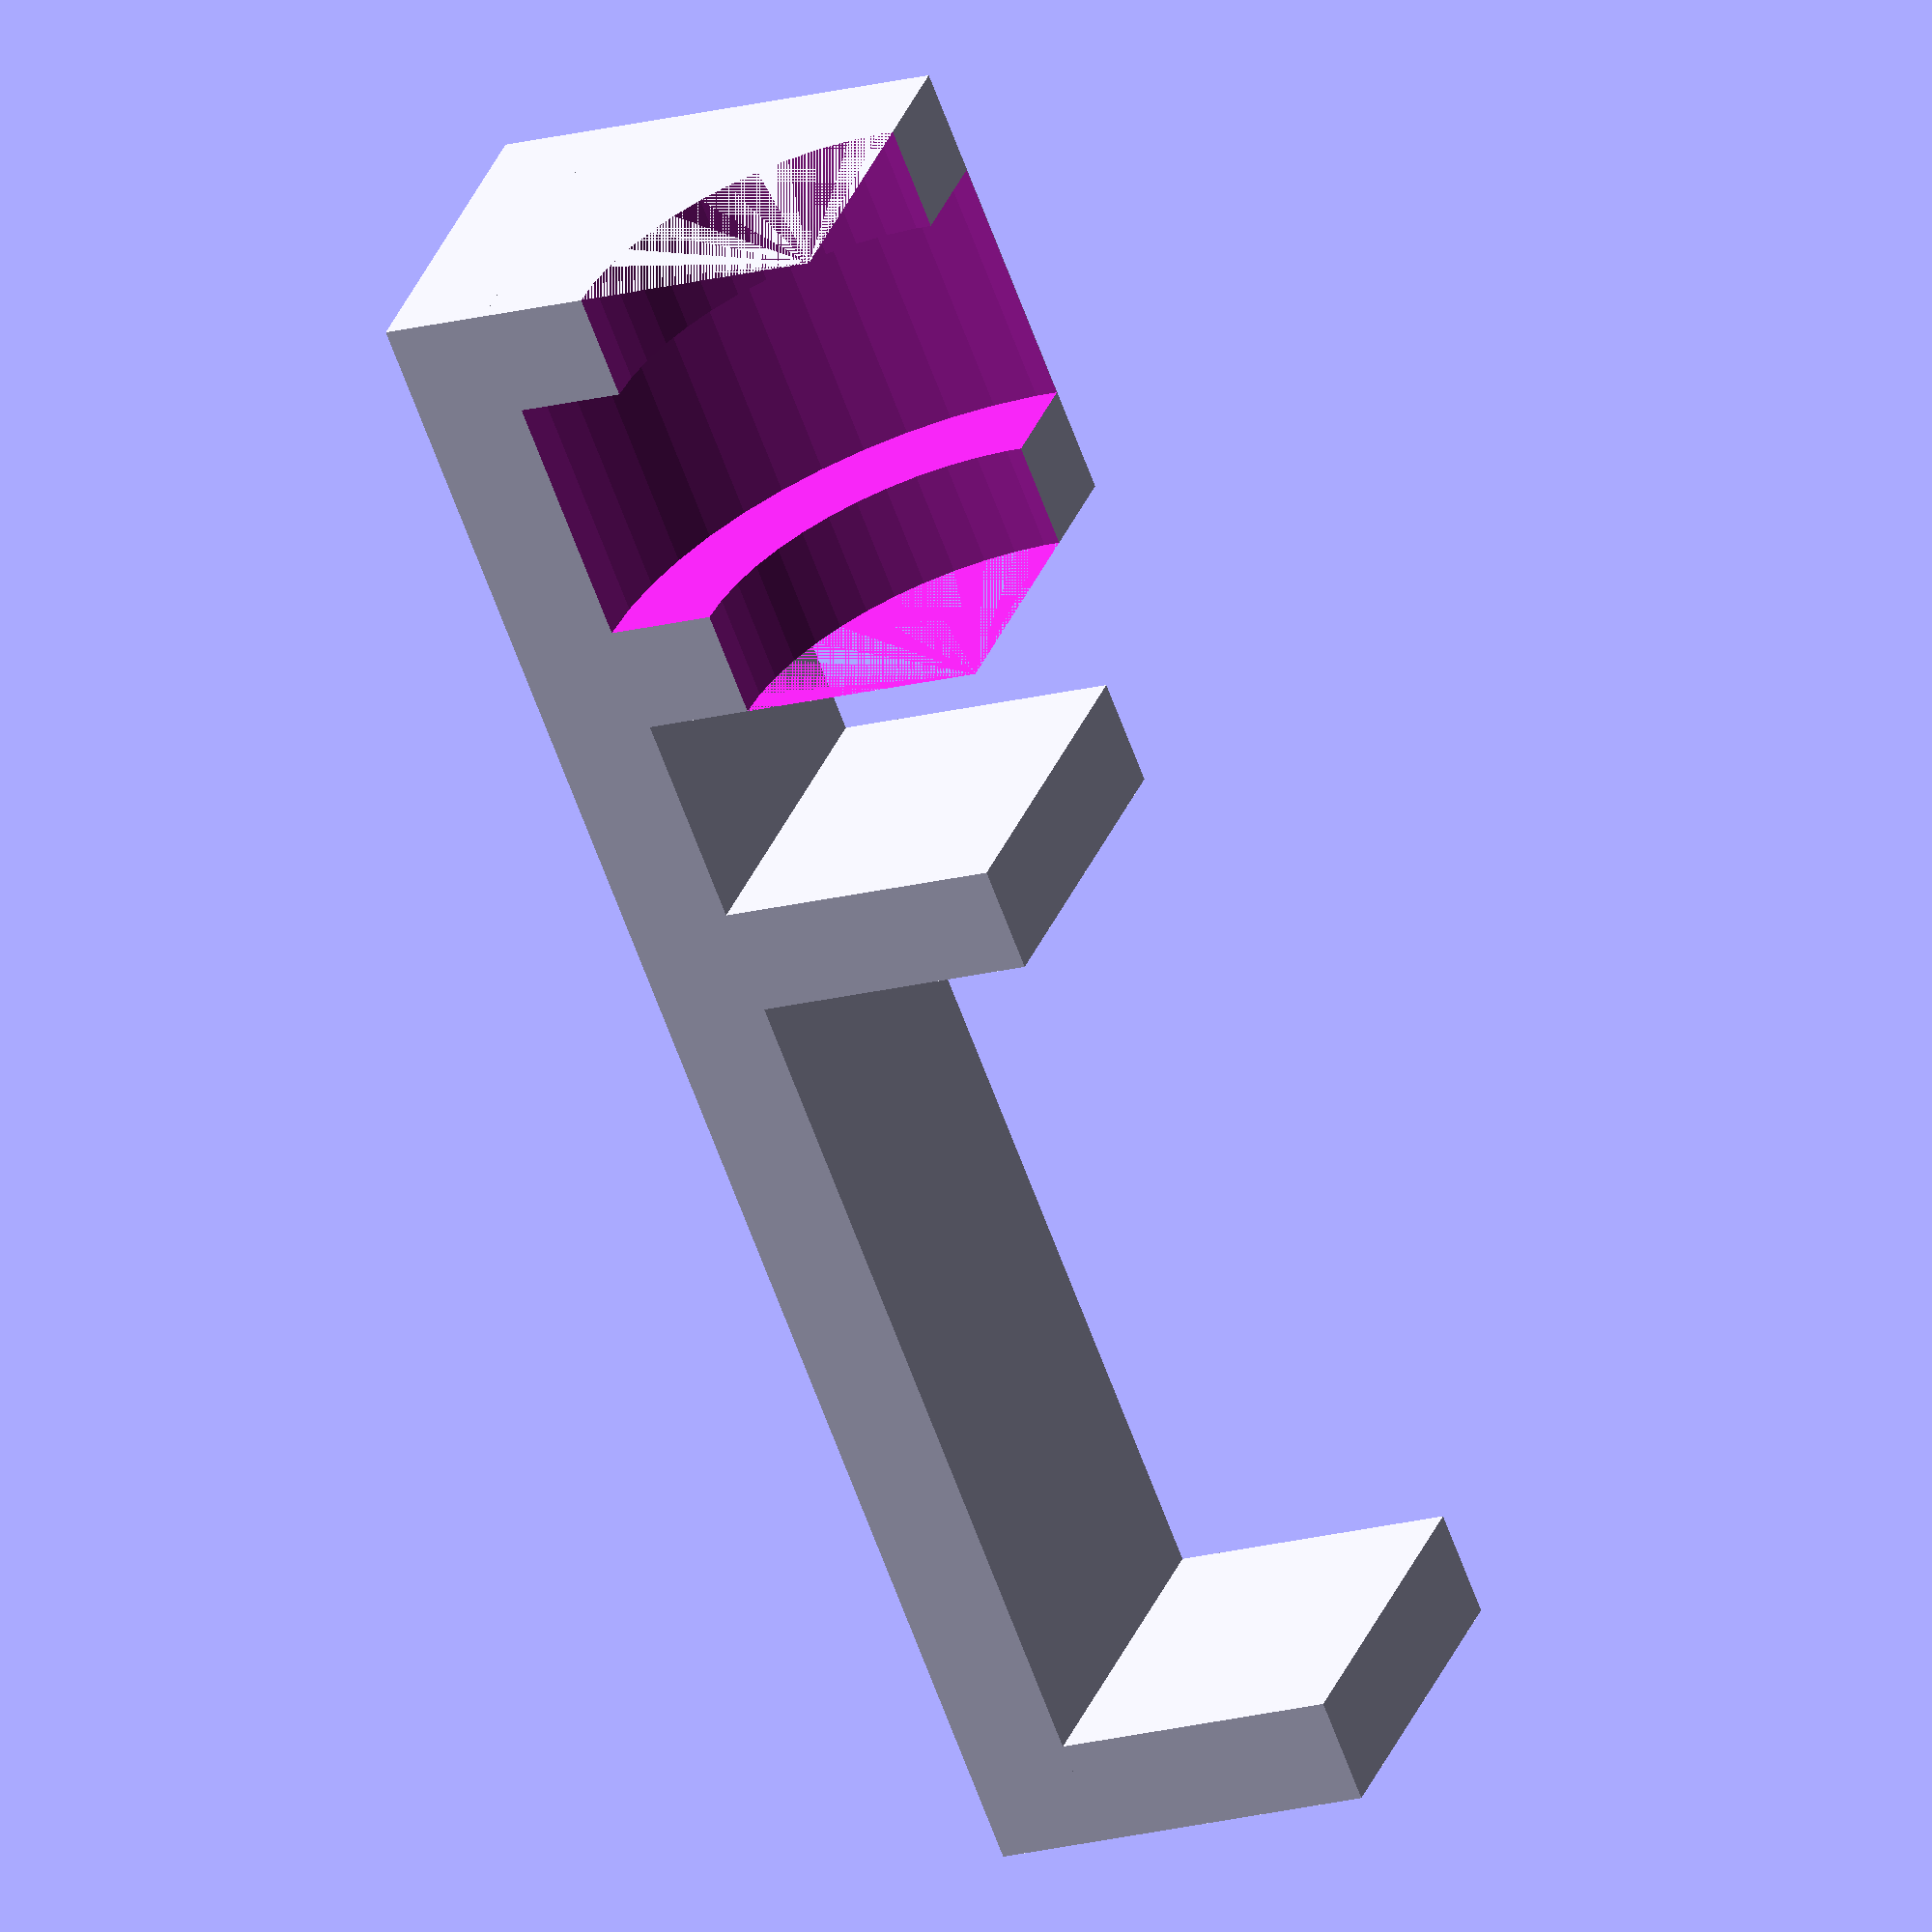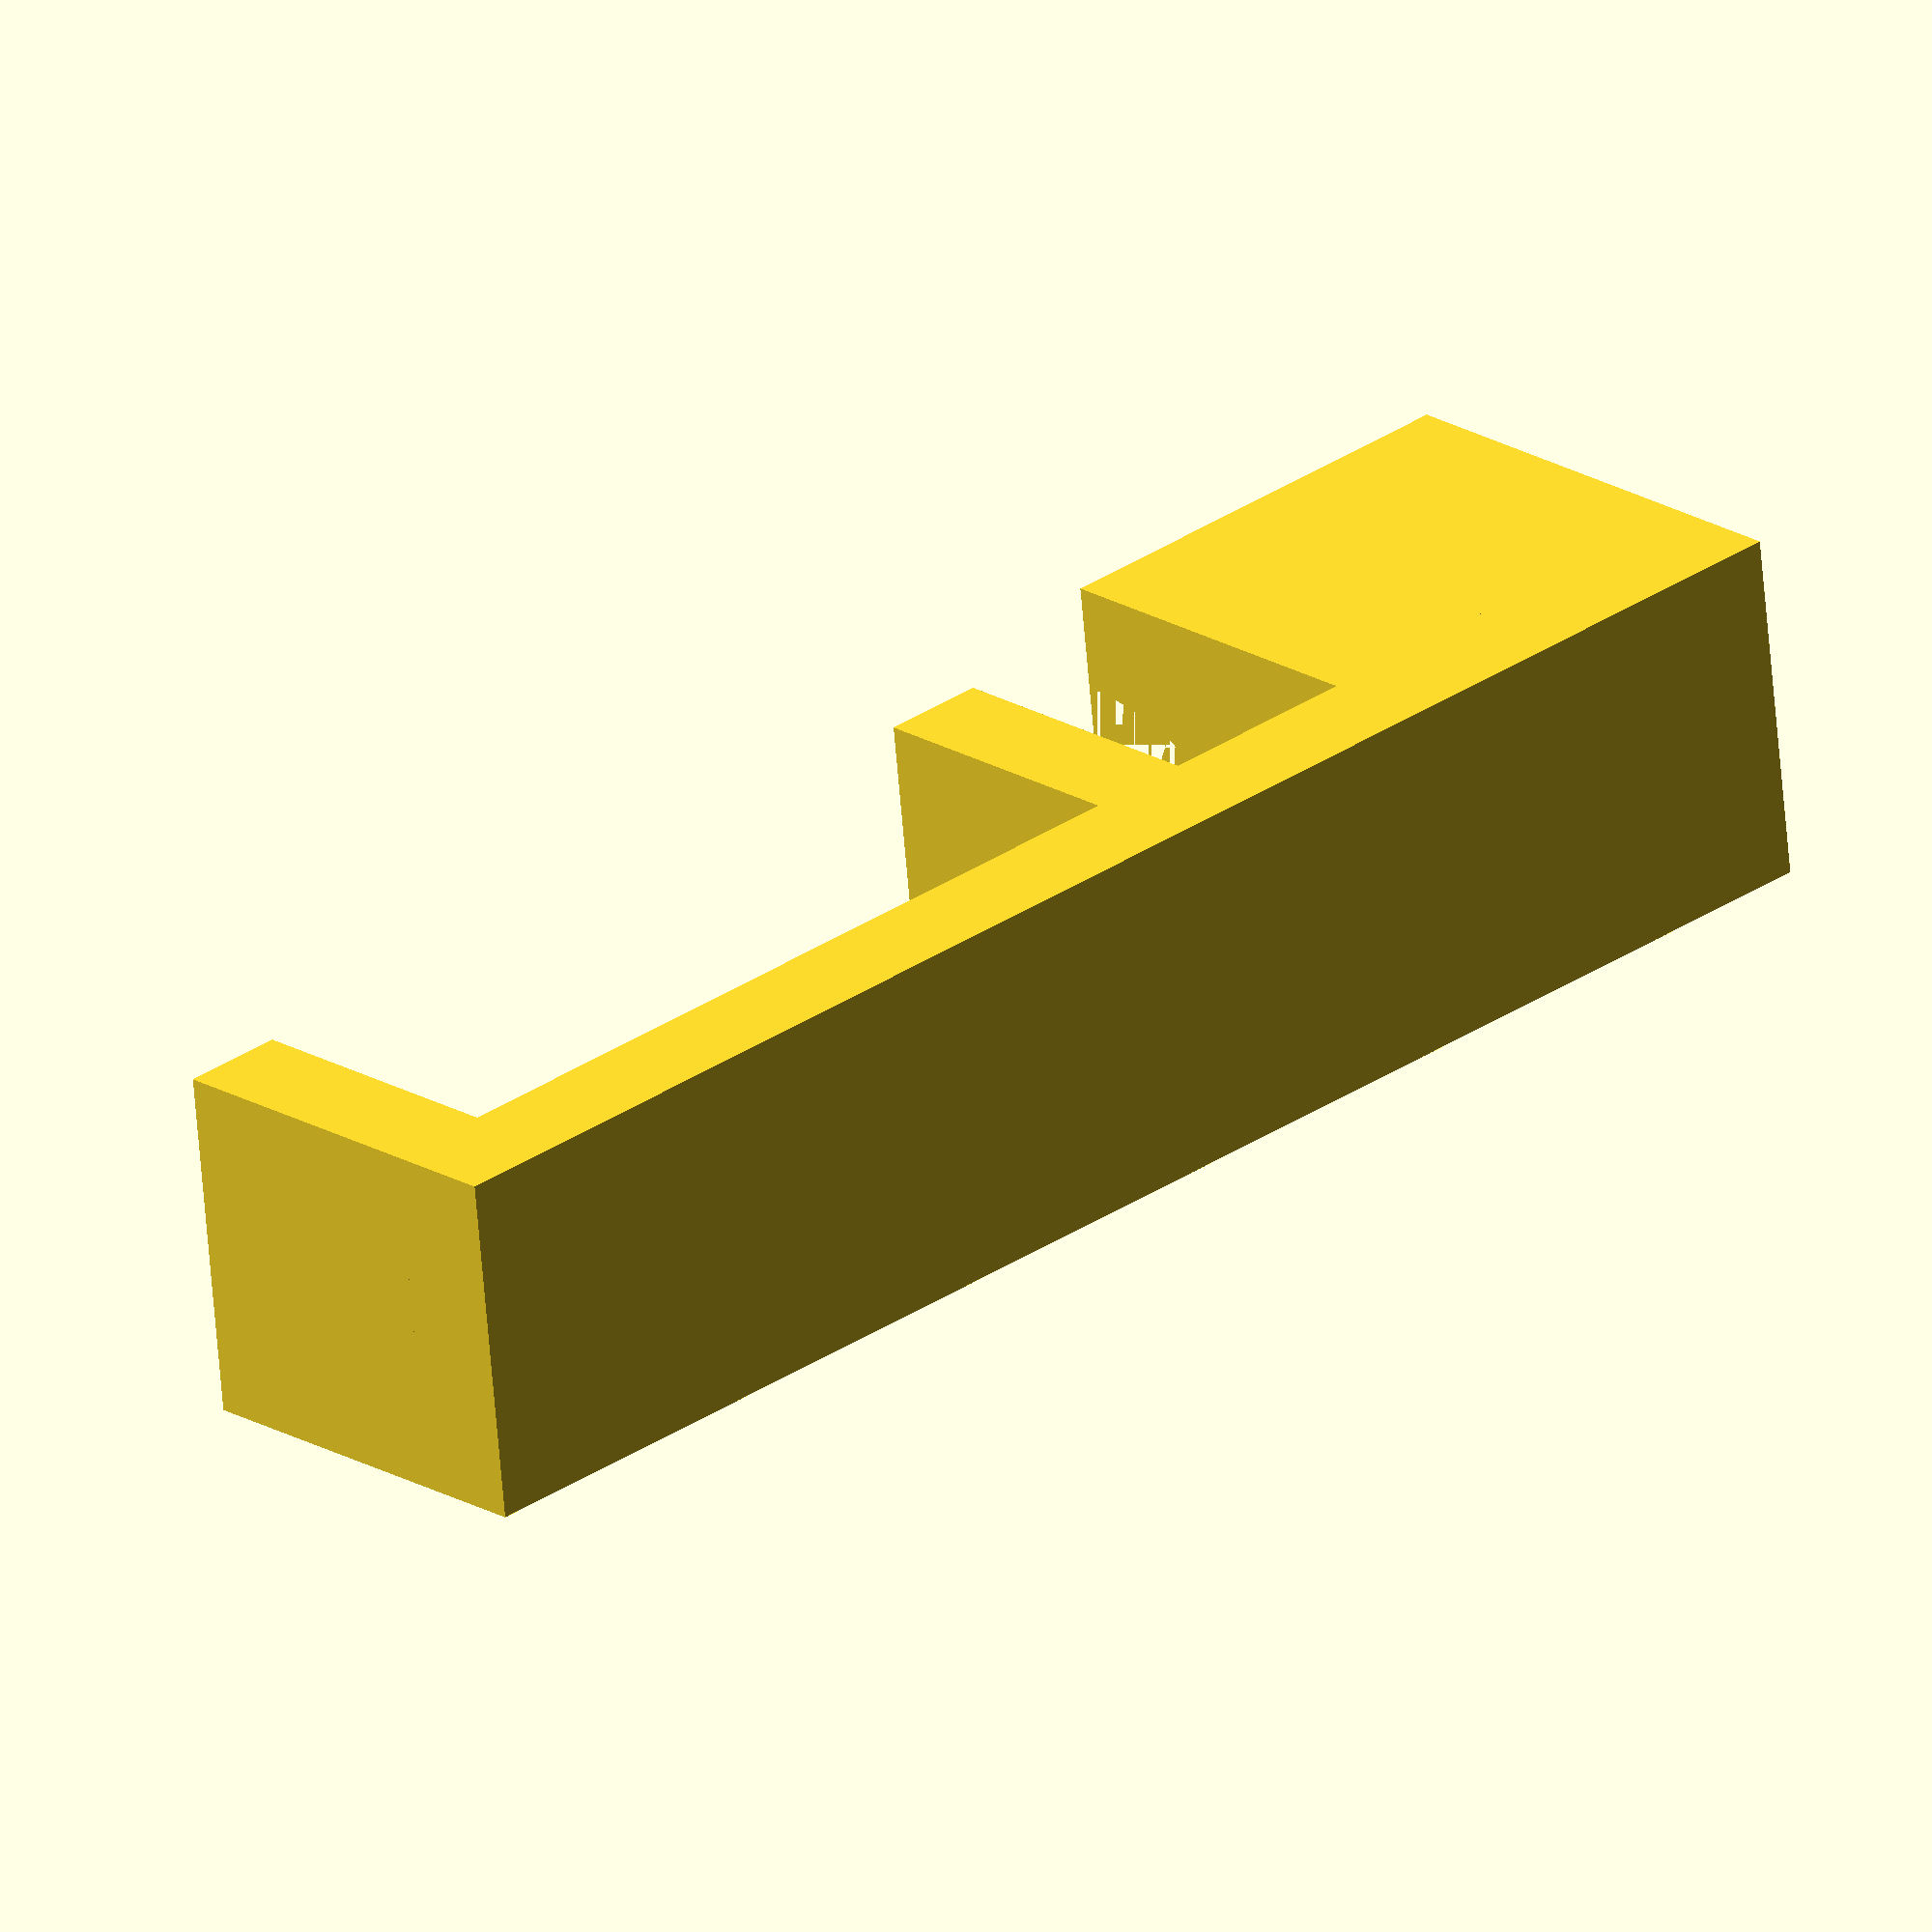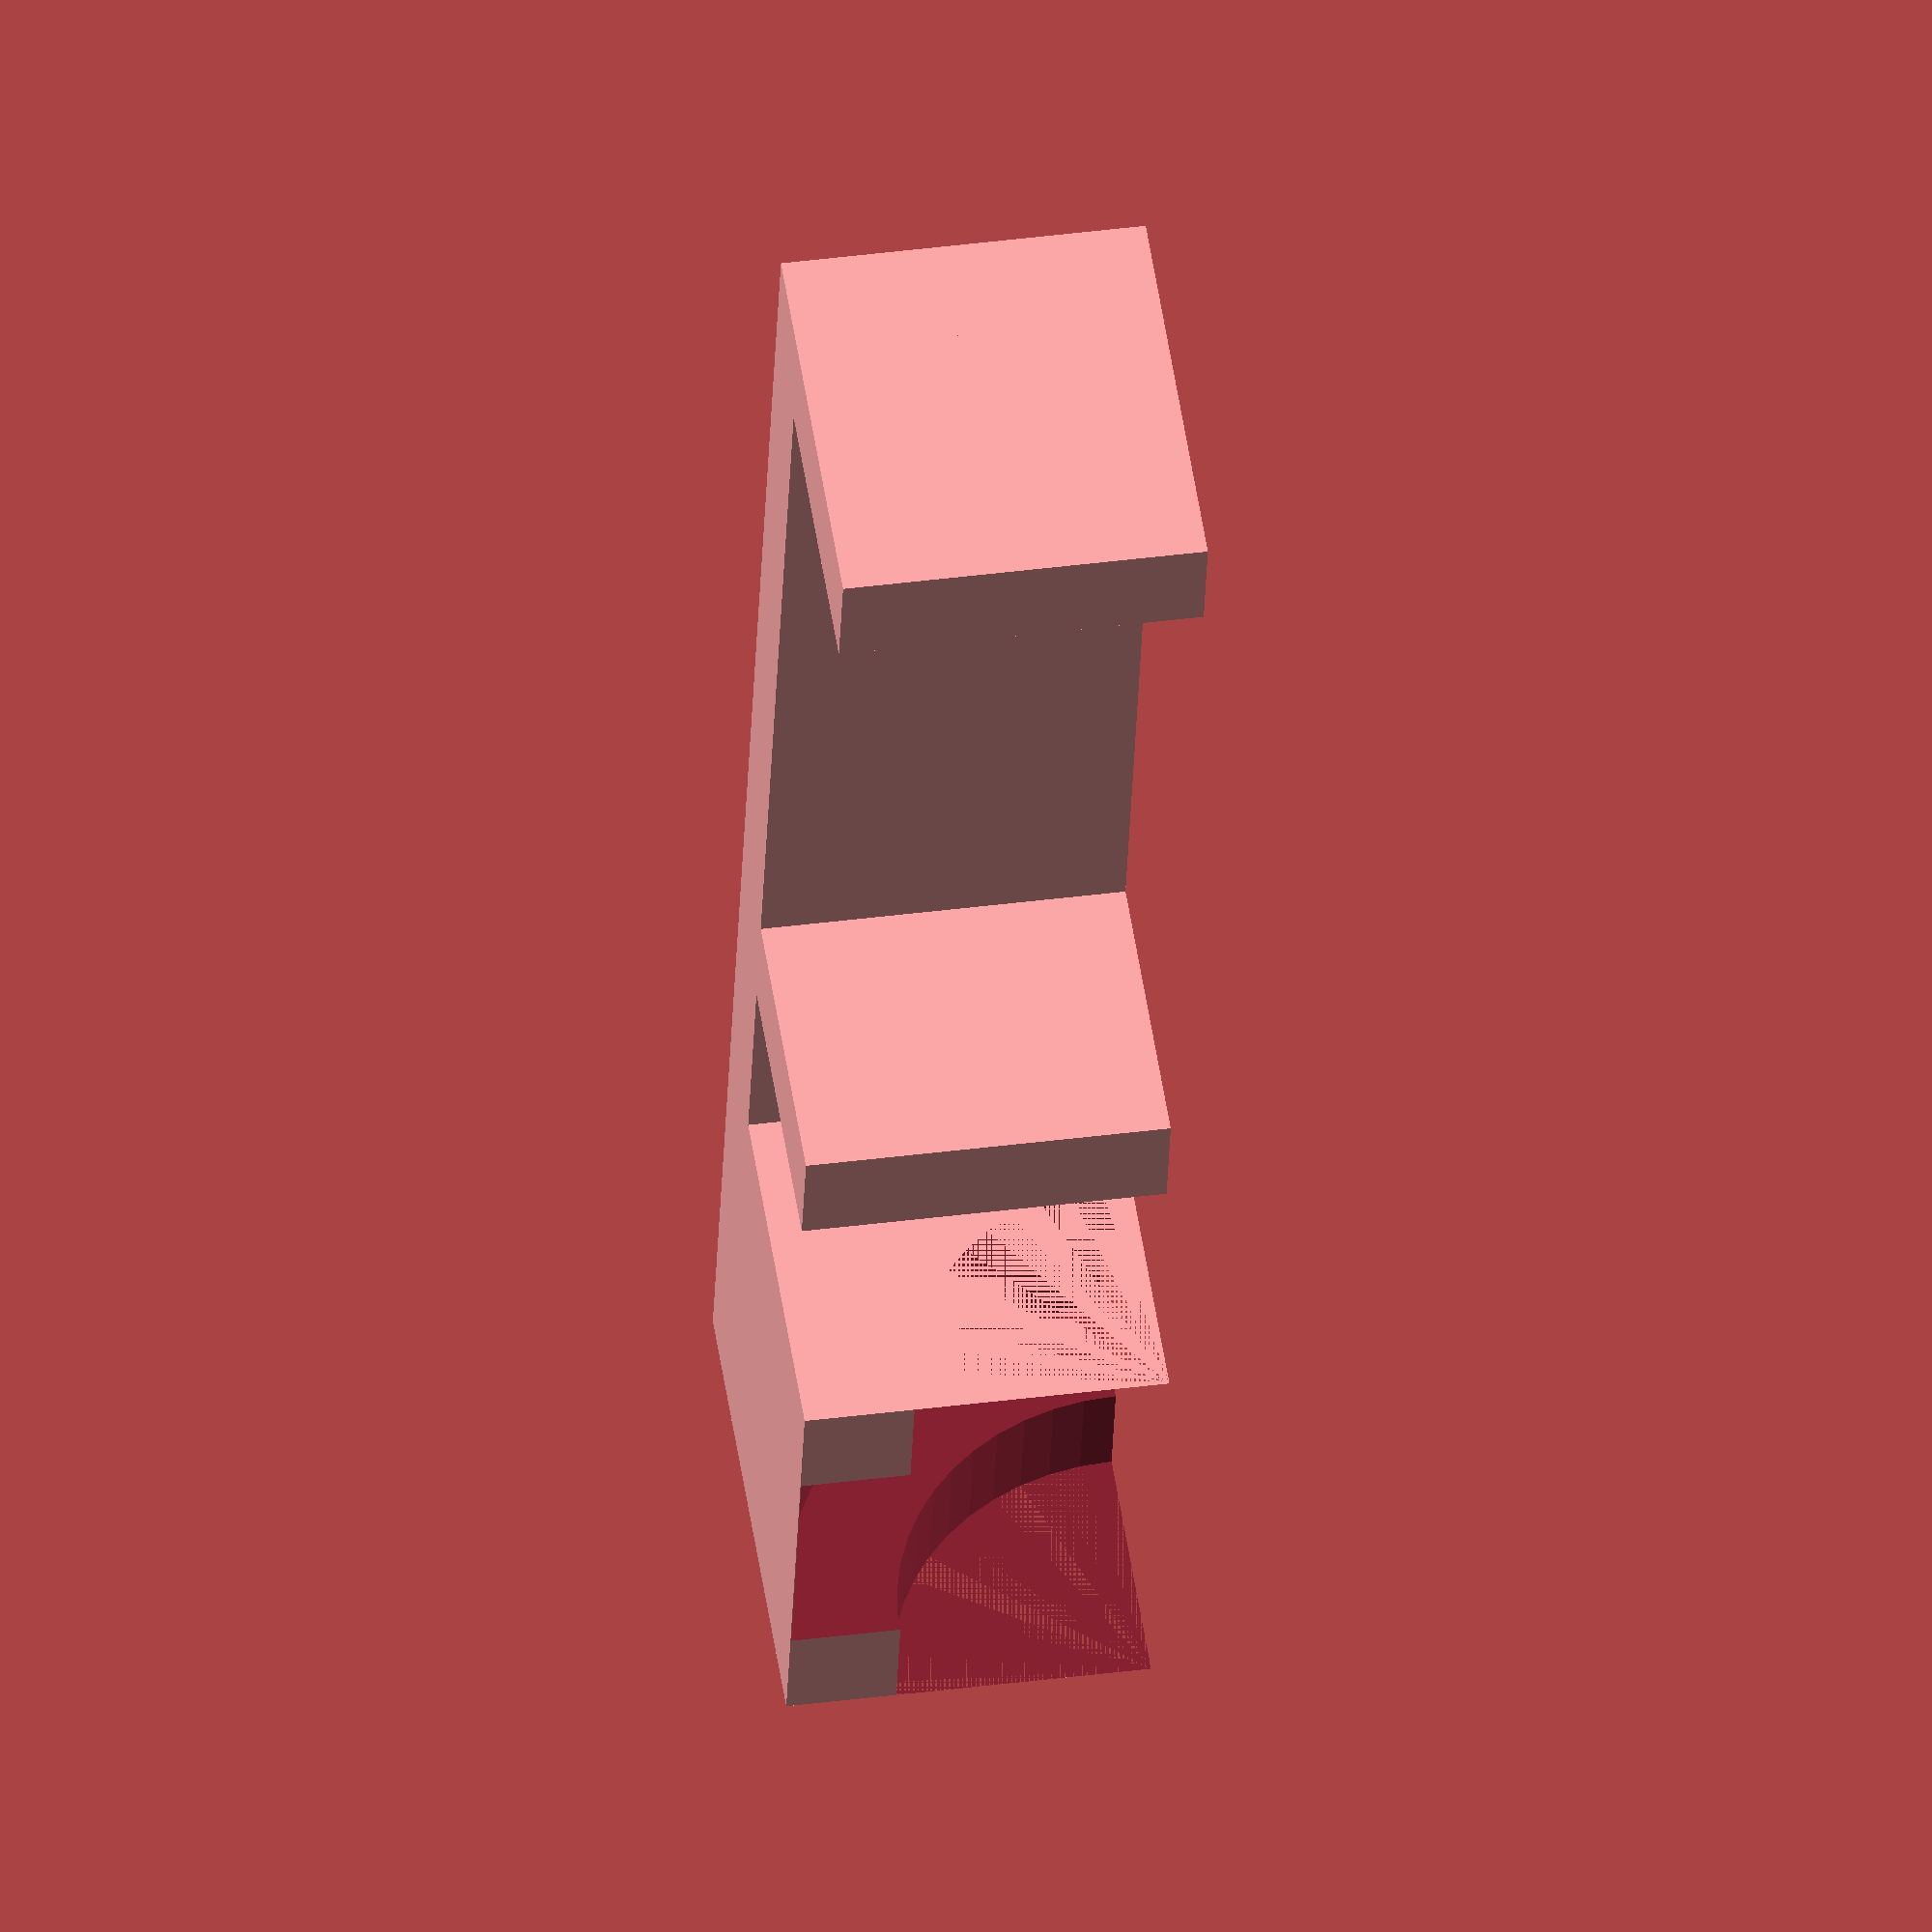
<openscad>
// polarizer holder
// 2 needed

case_thickness = 23.5;  // case sandwich thickness

polarz_distance = 12;   // face-to-inside of polarizer
polarz_thickness = 7.1; // frame thickness
polarz_radius = 10;     // corner radius
polarz_block_height = polarz_radius + 0;

backbone_width = 10;
backbone_thickness = 3;

clamp_height = 8;
clamp_thickness = 3;    // thickness of each finger clamp

// total length
backbone_length = clamp_thickness + 
    case_thickness +
    polarz_distance +
    polarz_thickness +
    clamp_thickness;

pb_thickness = clamp_thickness + polarz_thickness + clamp_thickness;
// pb_x = translate distance
//      = subtract the last clamp thickness because it's the inside dist
pb_x = clamp_thickness + case_thickness + polarz_distance - clamp_thickness;

// overall
// difference(parts, polarizer)
$fn = 50;

difference () {
    union () {
        // main backbone    
        cube([backbone_length, backbone_width, backbone_thickness],
            center=false
            );
            
        // 1st vertical - behind case
        translate([0,0,backbone_thickness])
            cube([clamp_thickness, backbone_width, clamp_height], 
                center=false
                );
                
        // 2nd veritical - front of case
        translate([clamp_thickness + case_thickness, 0, backbone_thickness])
            cube([clamp_thickness, backbone_width, clamp_height],
                center=false
                );
                
        // polarz block


        translate([pb_x, 0, backbone_thickness])
            cube([pb_thickness, backbone_width, polarz_block_height],
                center=false
                );
    }
    // subtract the polarizer
    
    union () {
        translate([pb_x + clamp_thickness,
            polarz_radius,
            polarz_radius + backbone_thickness])
        rotate([0,90,0])
            cylinder(r = polarz_radius, h = polarz_thickness, 
                center = false);
        // larger radius
        translate([pb_x,
            polarz_radius,
            polarz_radius + 3])
        rotate([0,90,0])
            cylinder(r = polarz_radius - 3, h = polarz_thickness + 6, 
                center = false);
    }

}
</openscad>
<views>
elev=197.8 azim=43.3 roll=241.8 proj=o view=solid
elev=338.5 azim=186.6 roll=136.1 proj=o view=wireframe
elev=125.8 azim=272.2 roll=188.8 proj=o view=wireframe
</views>
